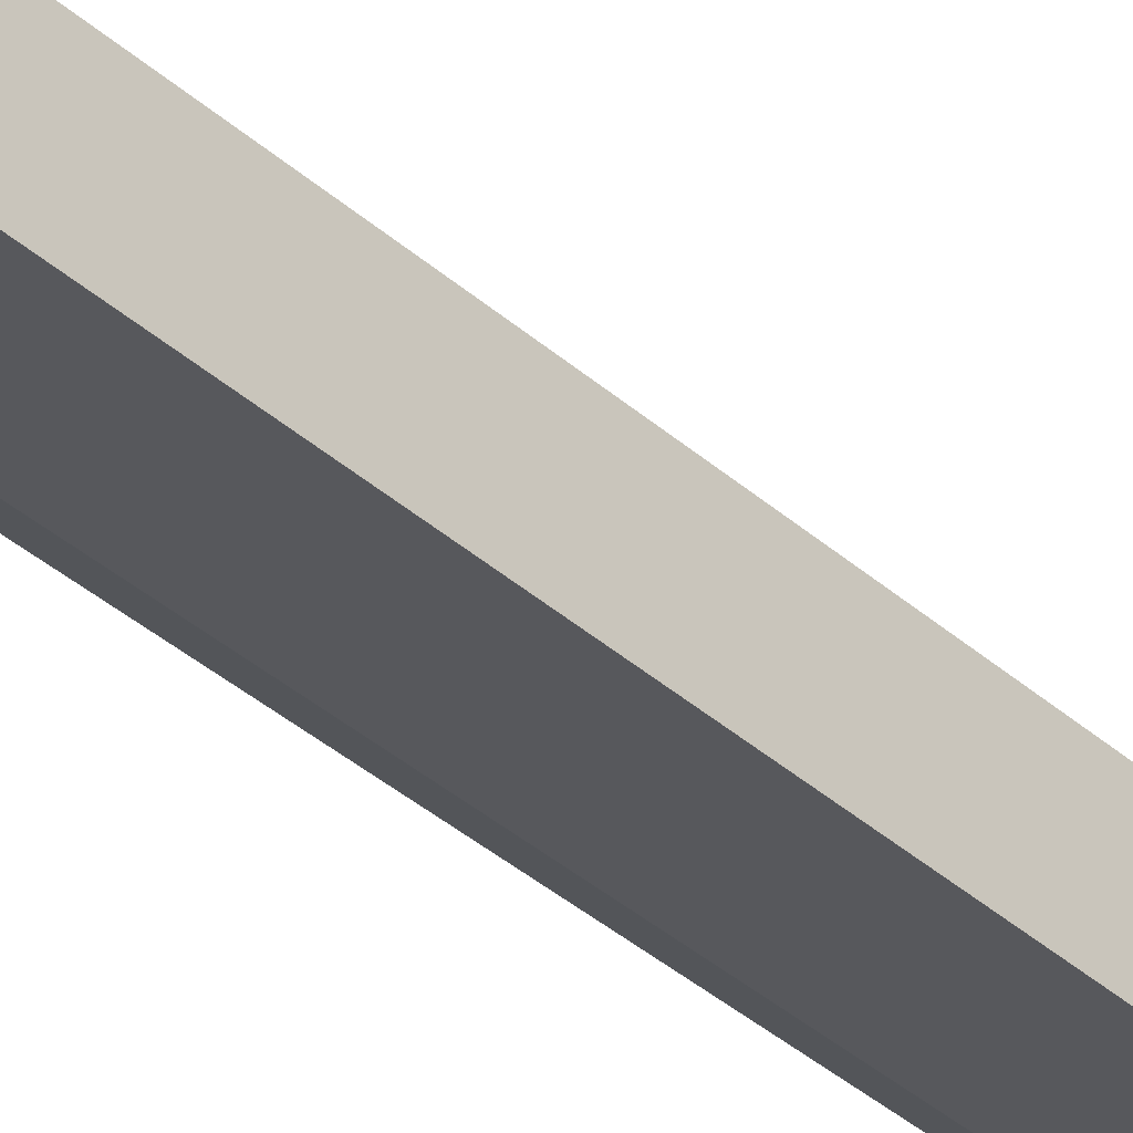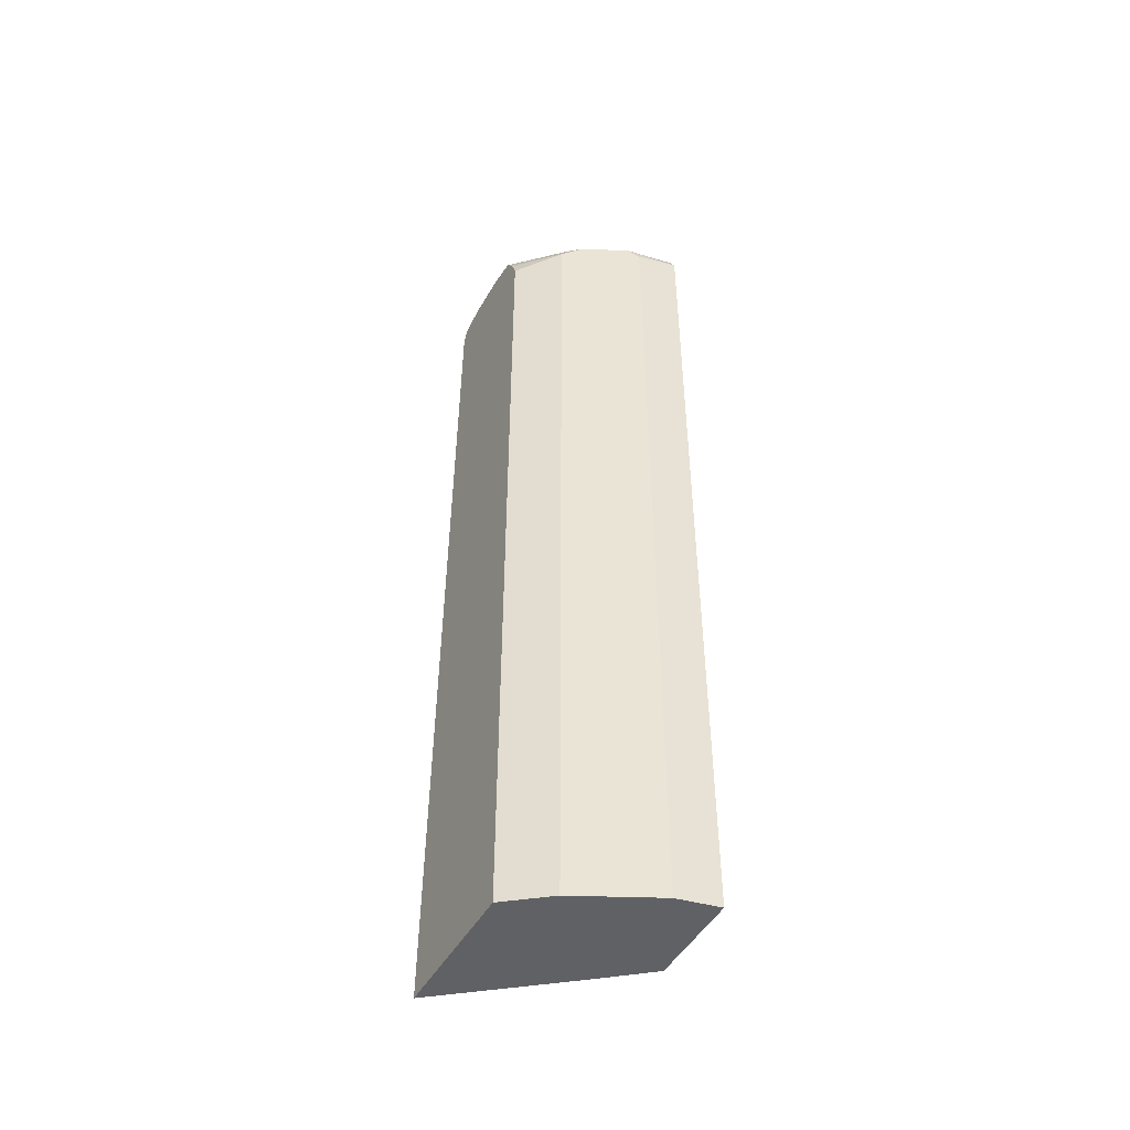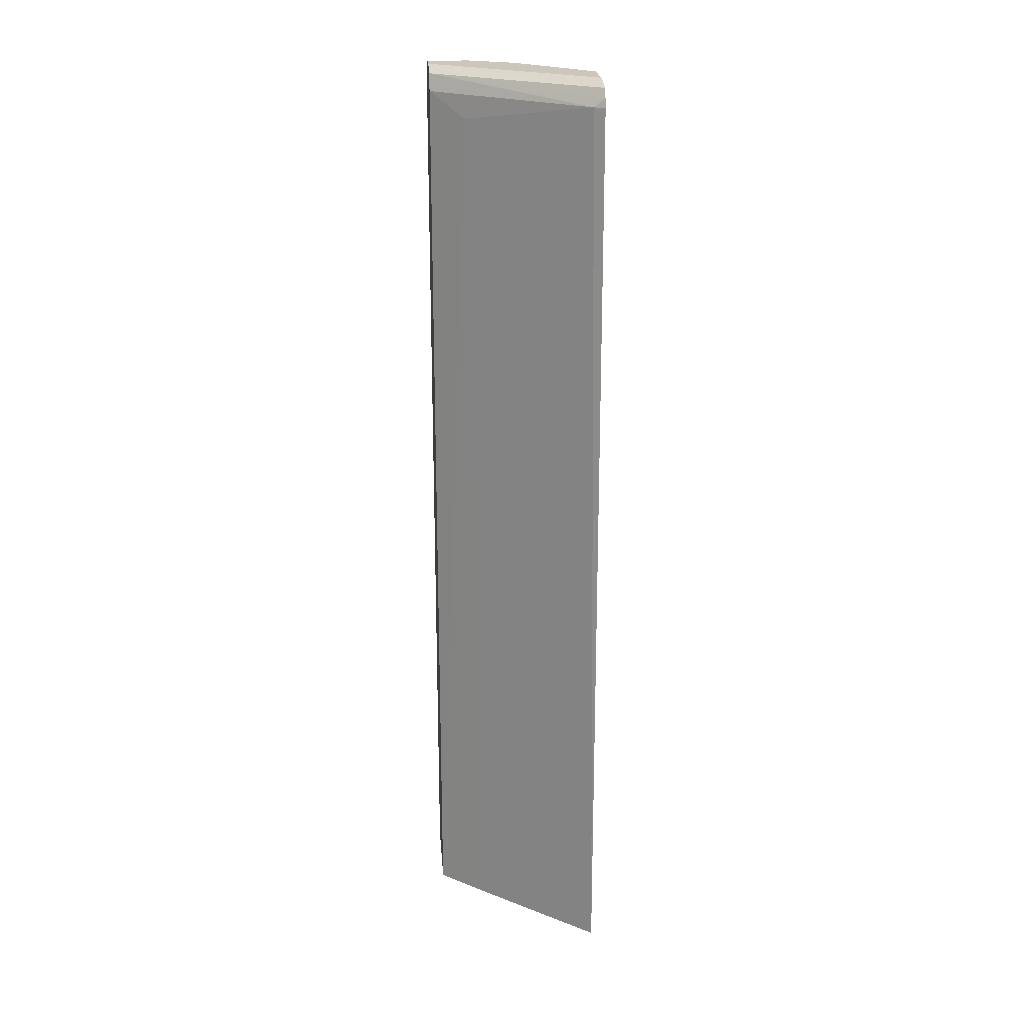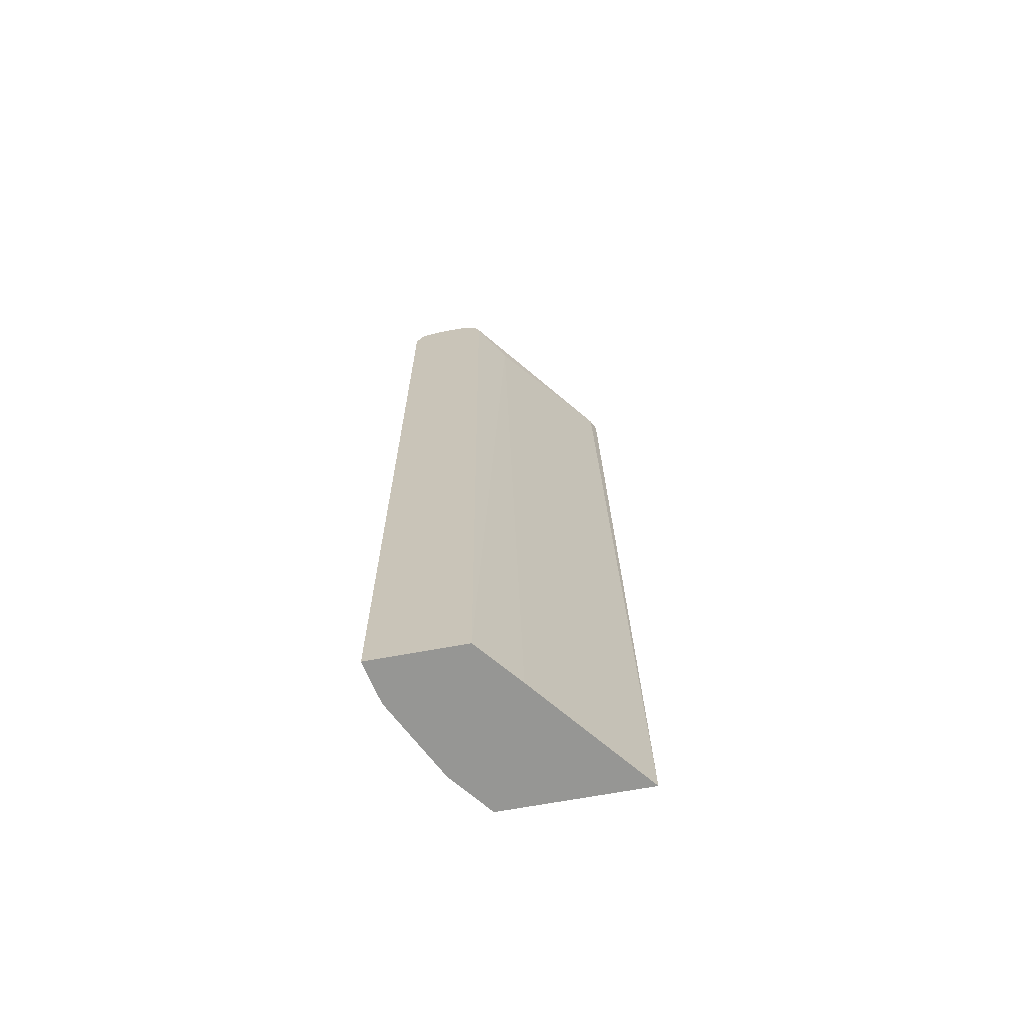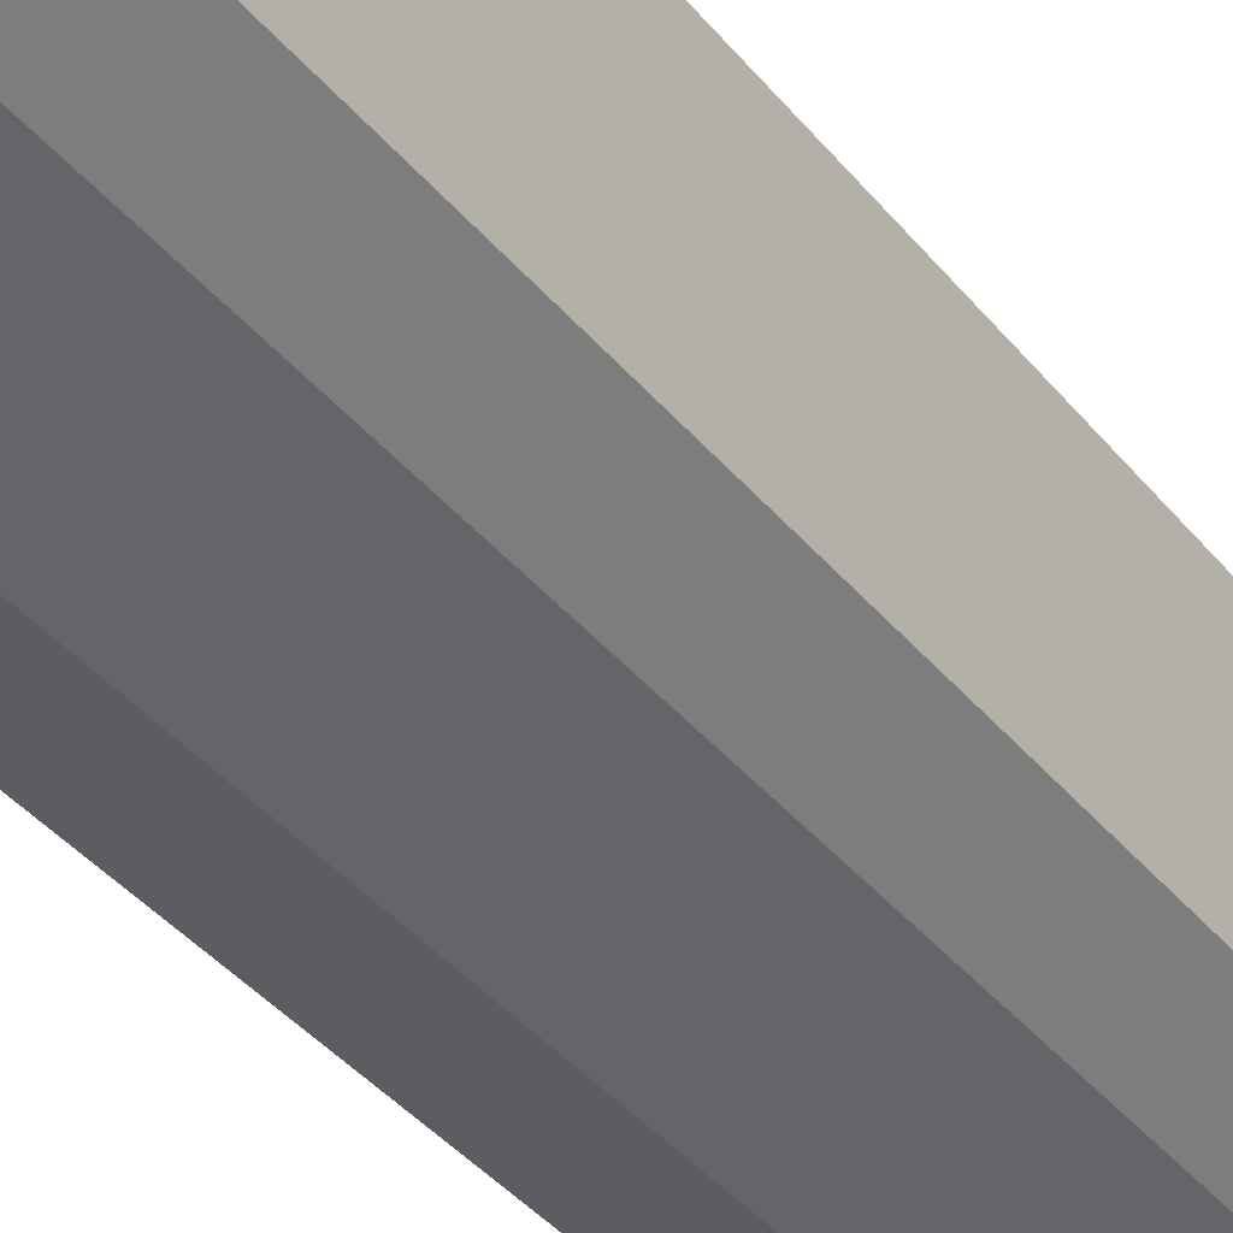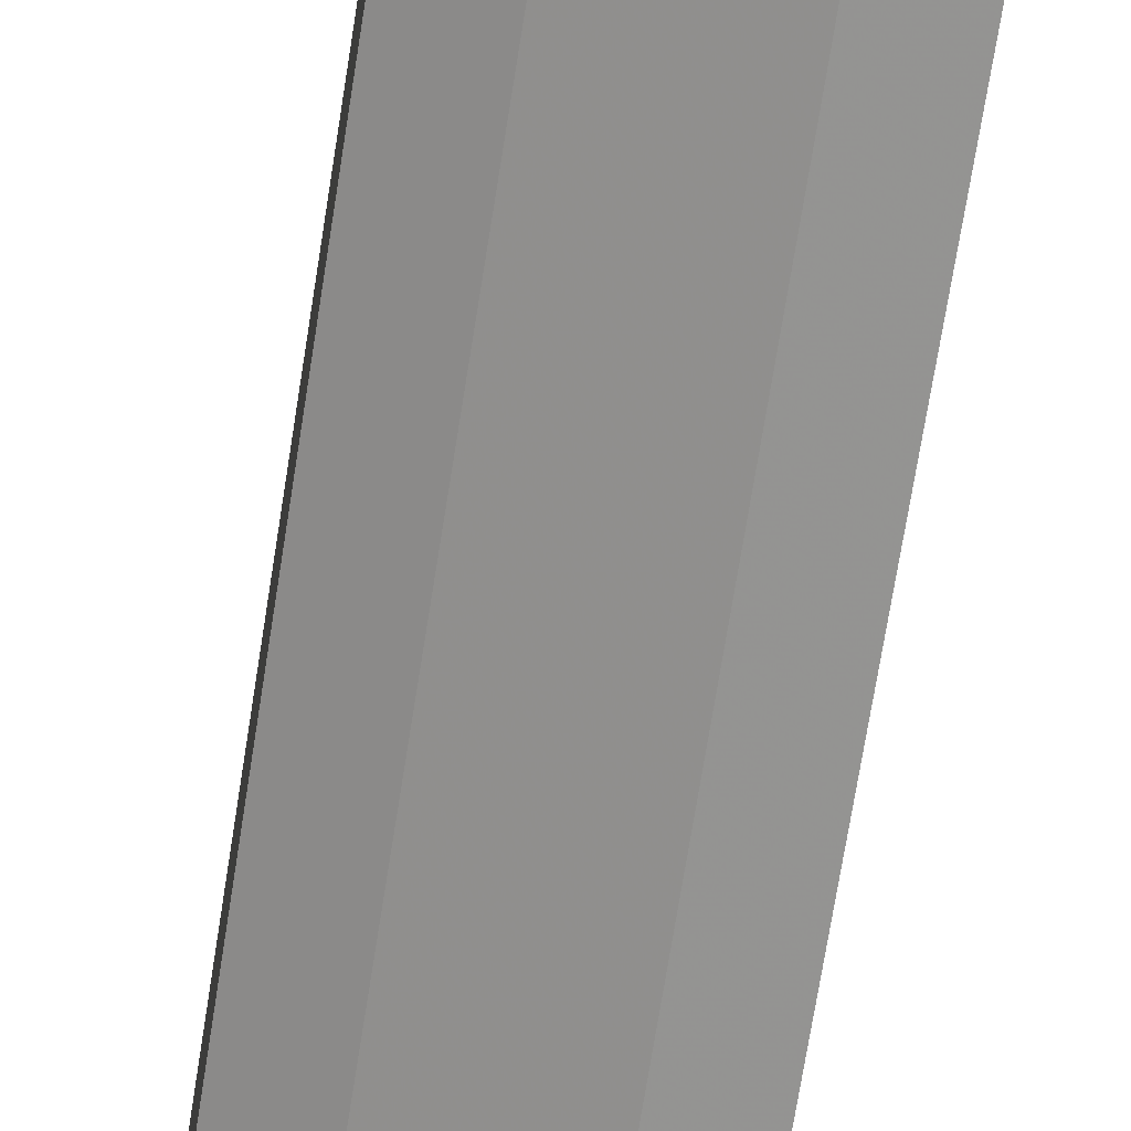
<metadata>
{"format":"obj","ext":"obj","renderer":"f3d","projection":"perspective","resolution":1024,"background":"white","views":[{"elev":-37.8,"azim":-138.5,"up":"+Z"},{"elev":-48.3,"azim":151.4,"up":"+Y"},{"elev":21.4,"azim":-4.5,"up":"+Y"},{"elev":-67.7,"azim":-79.5,"up":"+Y"},{"elev":-34.9,"azim":32.2,"up":"+Z"},{"elev":-67.7,"azim":171.2,"up":"+Z"}]}
</metadata>
<code>
v 0.3727 -0.5472 -0.1205
v 0.219 -0.5472 -0.2434
v 0.3727 -0.5472 -0.3062
v 0.3727 0.6465 -0.1369
v 0.3592 0.6465 -0.1437
v 0.1617 -0.5472 -0.2906
v 0.2053 0.6157 -0.2668
v 0.3181 -0.5472 -0.3489
v 0.3727 0.6189 -0.3062
v 0.3727 0.658 -0.1398
v 0.1617 0.6682 -0.3131
v 0.1617 0.6465 -0.304
v 0.1617 -0.5472 -0.4117
v 0.2976 -0.5472 -0.3592
v 0.3181 0.6465 -0.3489
v 0.3727 0.6431 -0.2971
v 0.3727 0.6695 -0.1468
v 0.1617 0.675 -0.3298
v 0.1617 0.6465 -0.4117
v 0.2155 -0.5472 -0.4002
v 0.236 -0.5472 -0.39
v 0.2976 0.6465 -0.3592
v 0.2925 0.6618 -0.3617
v 0.3078 0.6695 -0.3425
v 0.3727 0.668 -0.2817
v 0.3727 0.6497 -0.2939
v 0.3727 0.6773 -0.1815
v 0.1617 0.6773 -0.3386
v 0.1617 0.6521 -0.4089
v 0.2309 0.6618 -0.3925
v 0.2155 0.6465 -0.4002
v 0.236 0.6465 -0.39
v 0.2771 0.6773 -0.3386
v 0.3694 0.6773 -0.2463
v 0.3694 0.6695 -0.2809
v 0.2463 0.6695 -0.3733
v 0.3727 0.6695 -0.2776
v 0.3727 0.6773 -0.243
v 0.1617 0.6773 -0.3694
v 0.1617 0.6689 -0.4005
v 0.2155 0.667 -0.39
v 0.2155 0.6773 -0.3694
v 0.1617 0.6714 -0.3953
f 23 36 24
f 19 30 31
f 23 30 36
f 22 30 23
f 22 32 30
f 20 32 21
f 20 31 32
f 19 29 30
f 15 22 23
f 17 27 28
f 15 26 16
f 15 25 26
f 15 24 25
f 15 23 24
f 14 32 22
f 14 21 32
f 24 33 34
f 17 28 18
f 24 34 35
f 34 38 37
f 24 36 42
f 40 42 41
f 40 43 42
f 39 42 43
f 36 41 42
f 34 37 35
f 13 31 20
f 30 32 31
f 30 41 36
f 30 40 41
f 29 40 30
f 27 39 28
f 27 42 39
f 27 33 42
f 27 34 33
f 27 38 34
f 25 35 37
f 24 42 33
f 24 35 25
f 11 17 18
f 13 19 31
f 9 15 16
f 1 4 5
f 1 10 4
f 1 17 10
f 1 27 17
f 1 38 27
f 1 37 38
f 1 25 37
f 1 26 25
f 1 5 2
f 1 16 26
f 1 3 9
f 1 8 3
f 1 14 8
f 10 17 11
f 1 20 21
f 1 13 20
f 1 6 13
f 1 2 6
f 1 9 16
f 2 5 7
f 1 21 14
f 3 8 15
f 2 7 6
f 8 22 15
f 6 19 13
f 6 29 19
f 6 40 29
f 6 43 40
f 6 39 43
f 6 28 39
f 8 14 22
f 6 11 18
f 6 12 11
f 6 7 12
f 5 12 7
f 5 11 12
f 5 10 11
f 4 10 5
f 6 18 28
f 3 15 9

</code>
